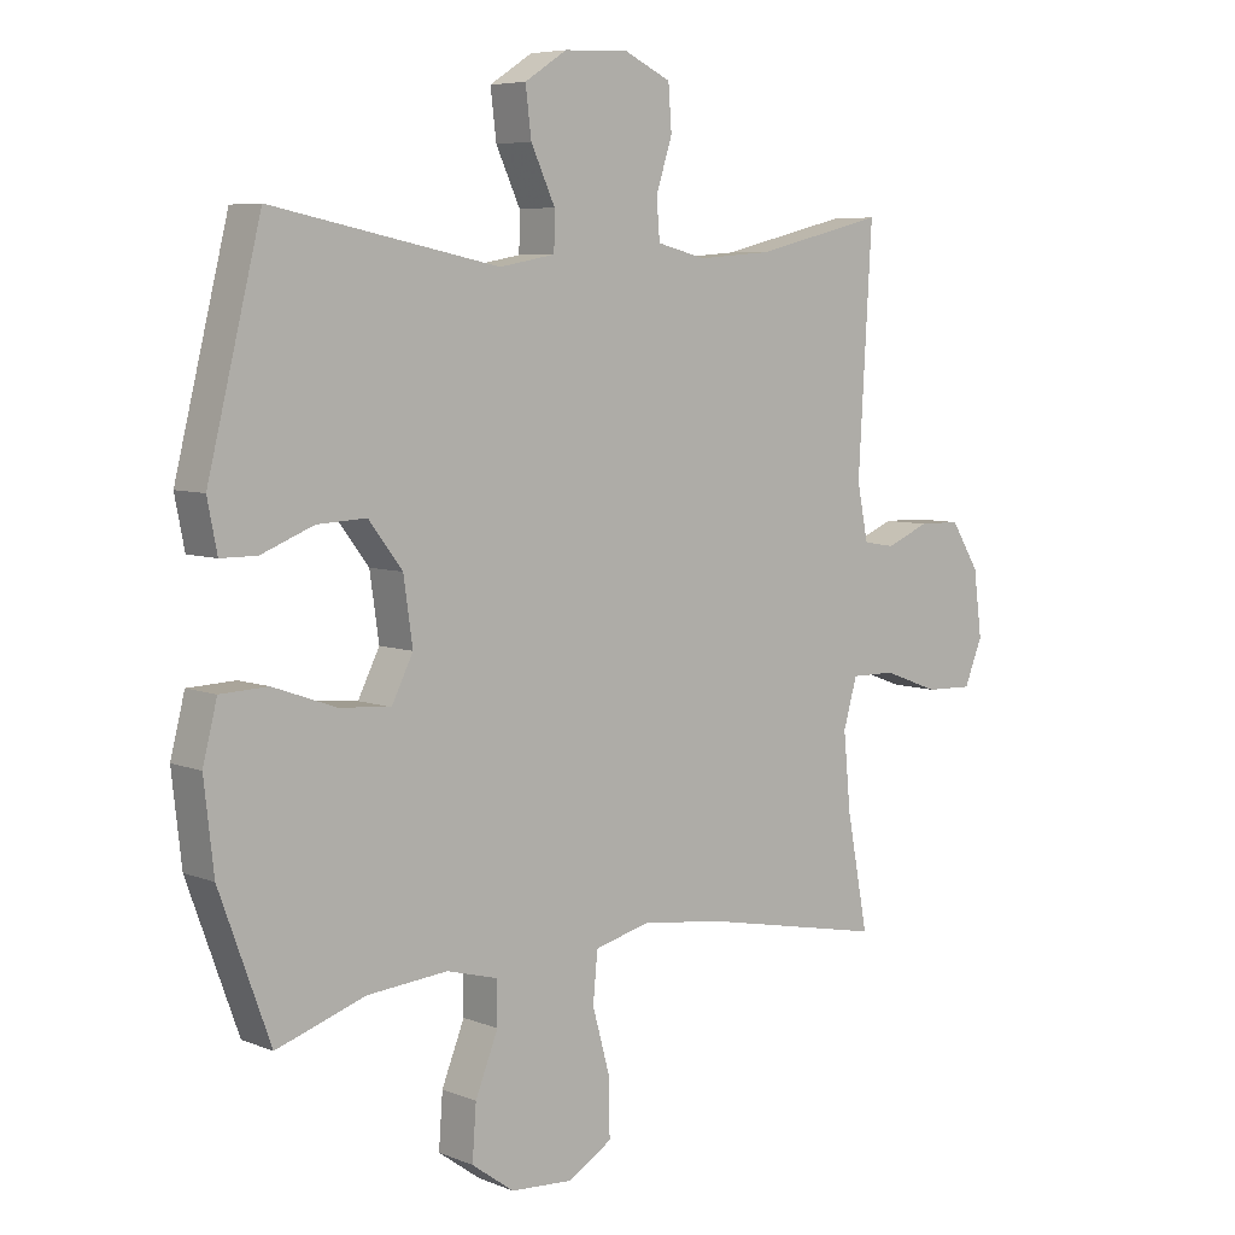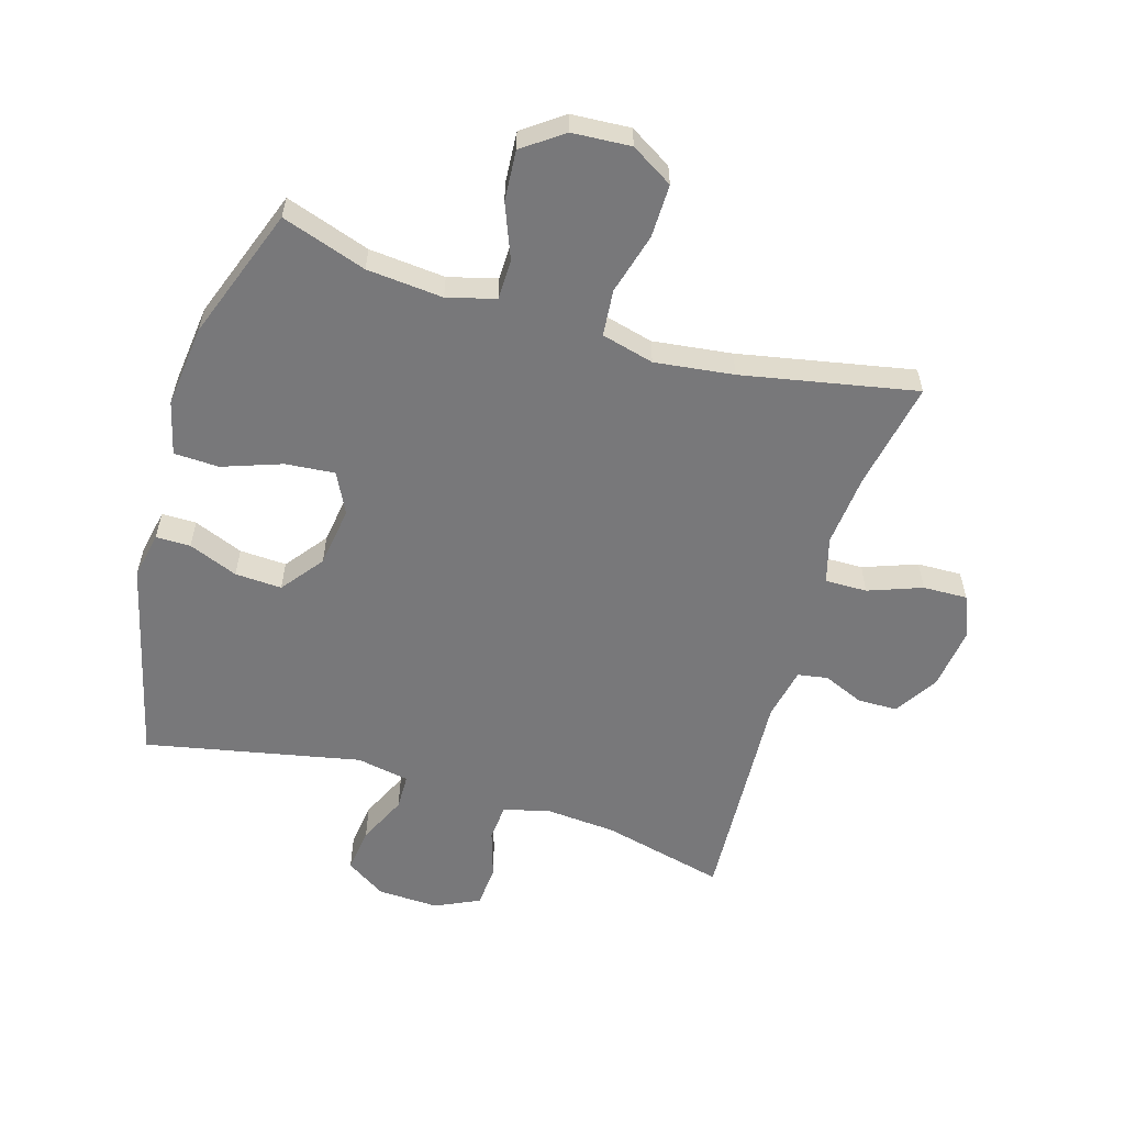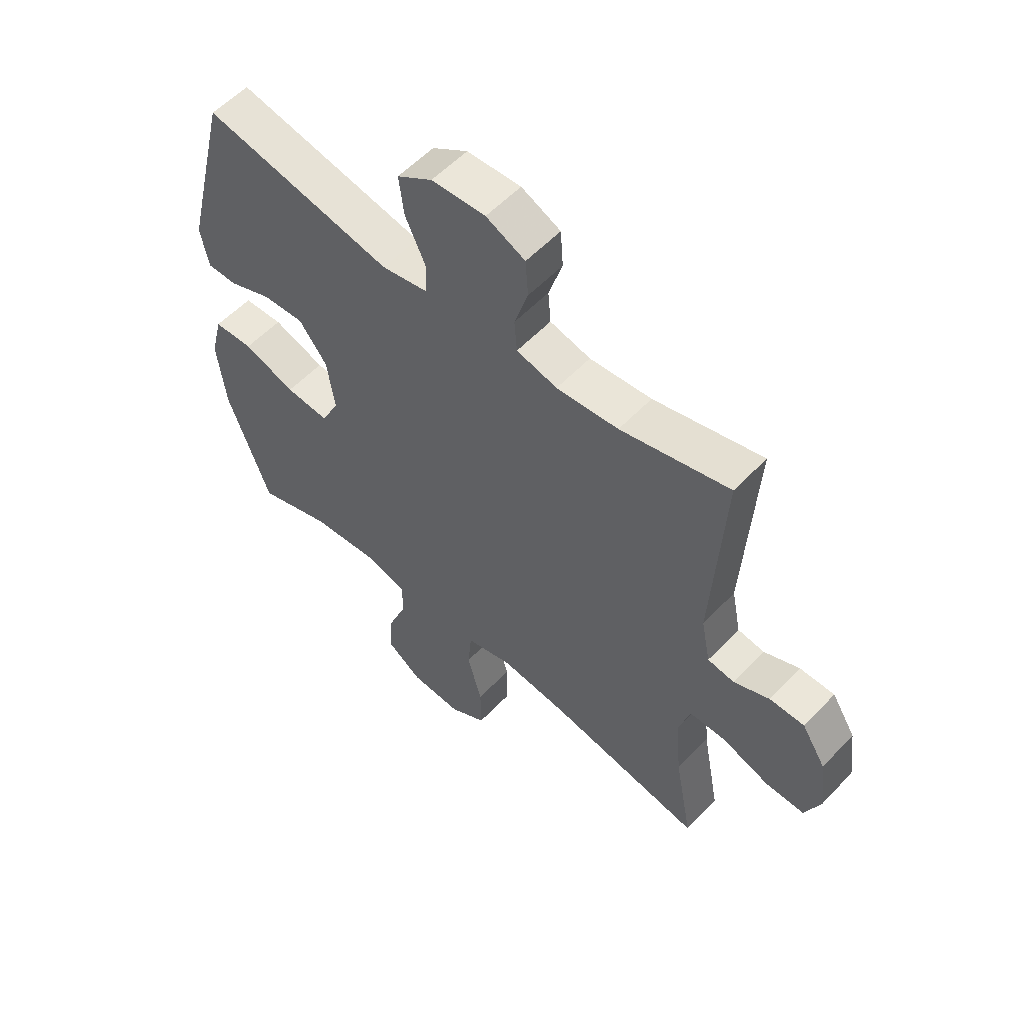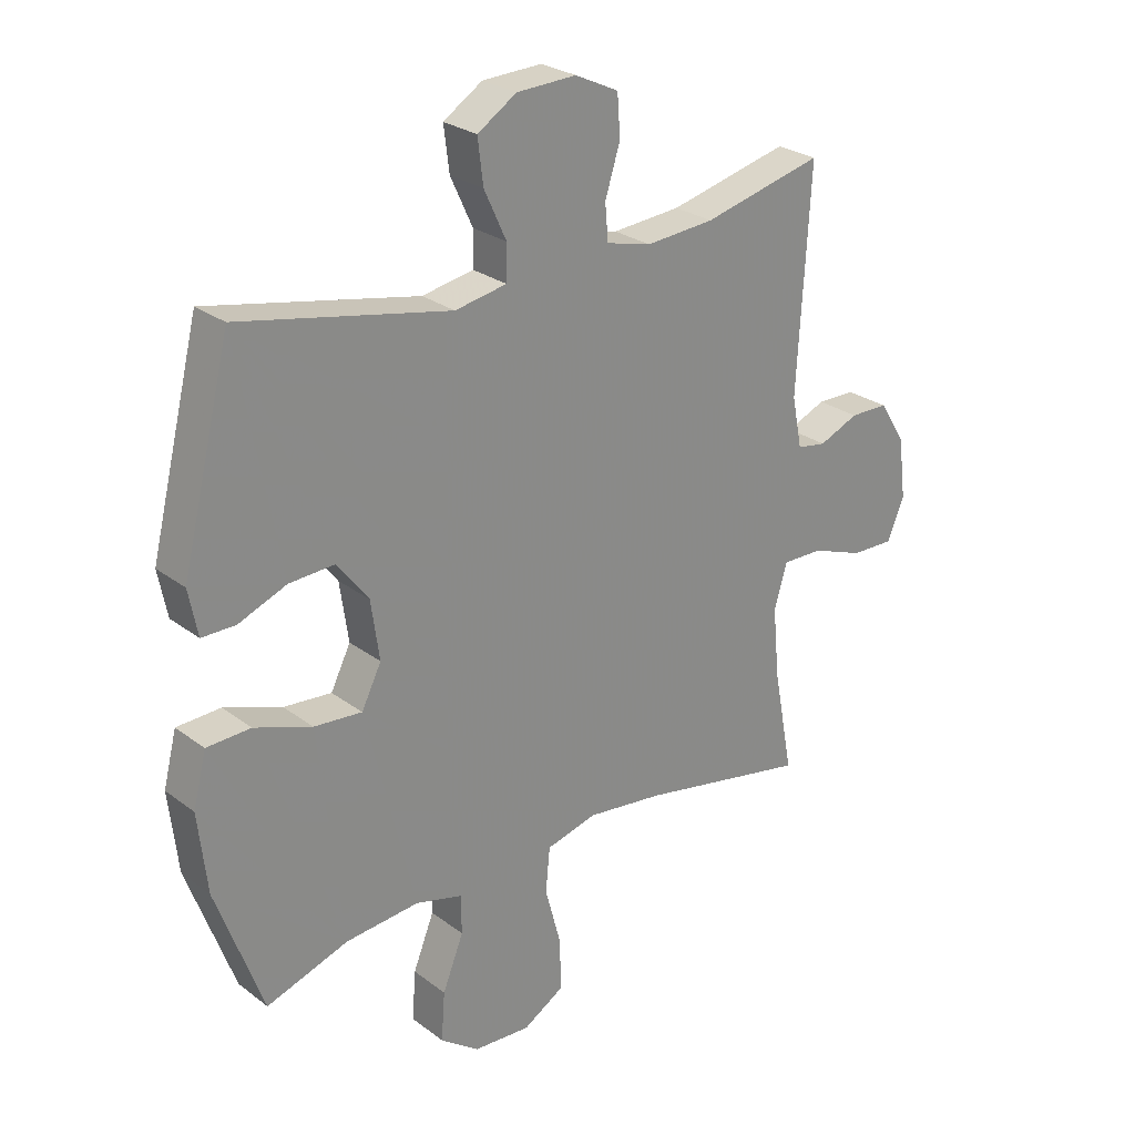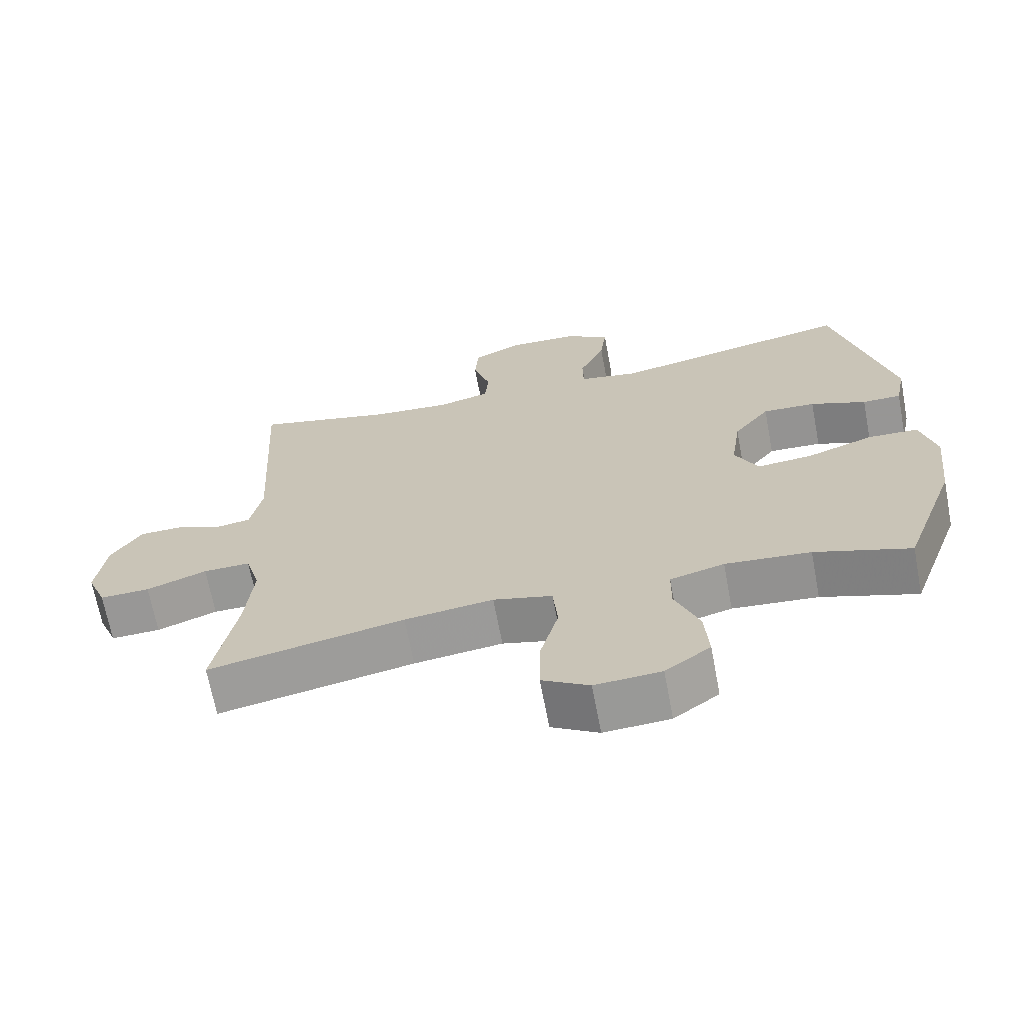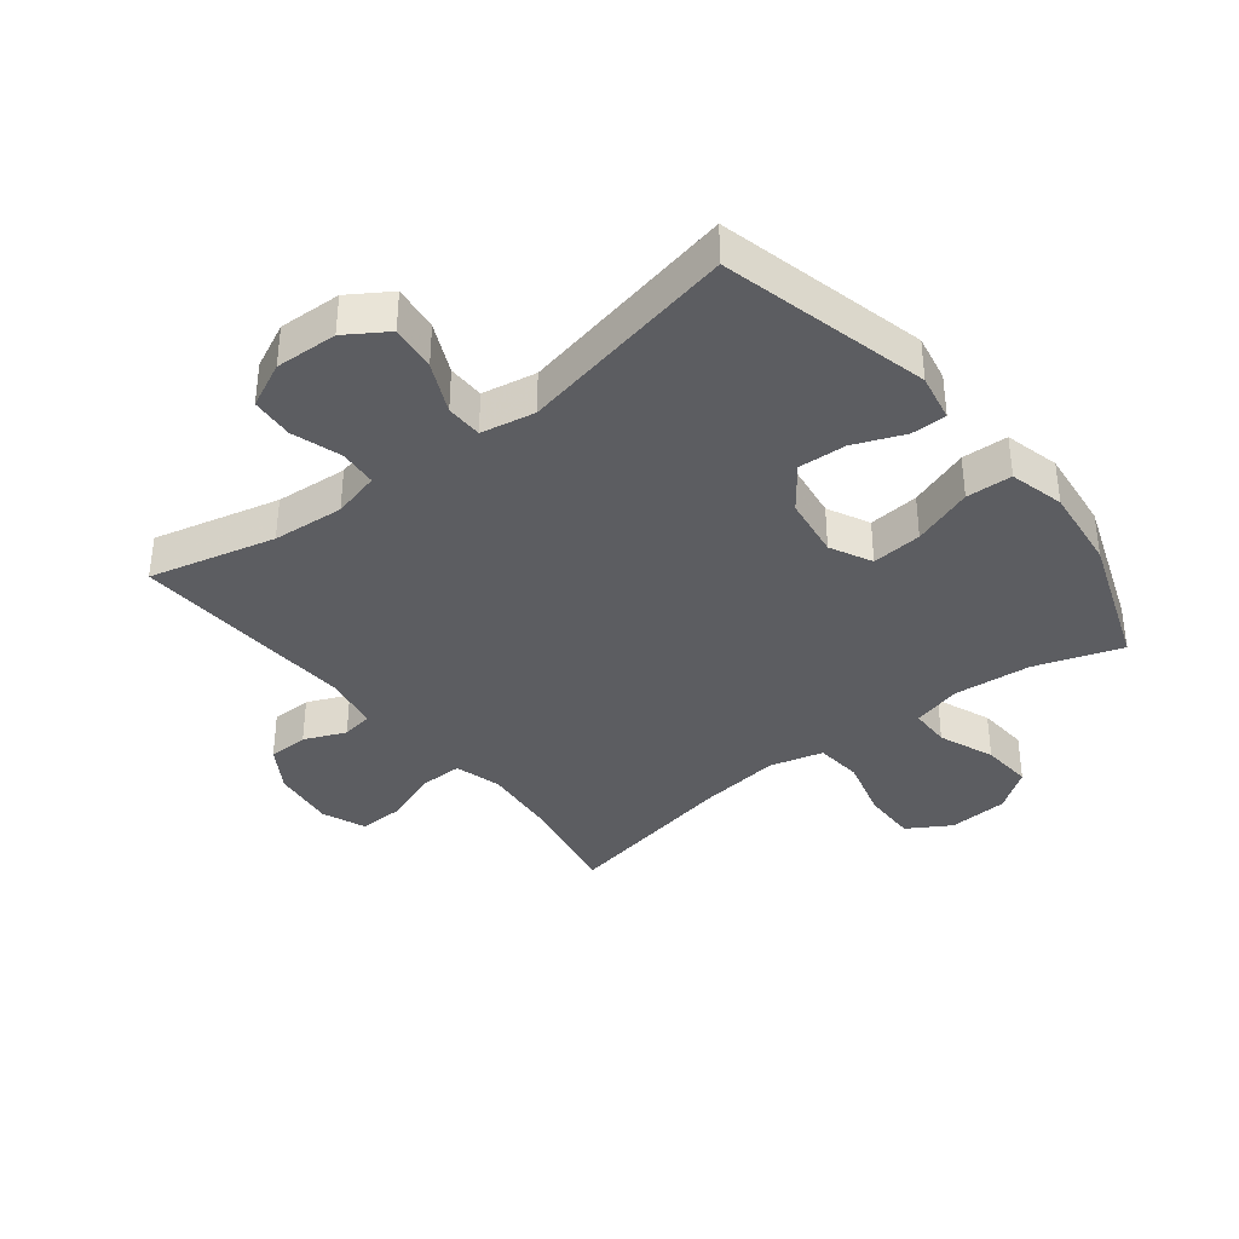
<metadata>
{"format":"obj","ext":"obj","renderer":"f3d","projection":"perspective","resolution":1024,"background":"white","views":[{"elev":6.4,"azim":139.4,"up":"+Z"},{"elev":-57.5,"azim":163.3,"up":"+Y"},{"elev":56.2,"azim":-137.4,"up":"+Z"},{"elev":26.3,"azim":139.6,"up":"+Z"},{"elev":-67.8,"azim":10.7,"up":"+Z"},{"elev":-37.1,"azim":38.2,"up":"+Y"}]}
</metadata>
<code>
v 0.5 0.07 0.5
v 0.582 0.07 0.169
v 0.567 0.07 0.093
v 0.511 0.07 0.093
v 0.431 0.07 0.125
v 0.355 0.07 0.129
v 0.303 0.07 0.061
v 0.289 0.07 -0.037
v 0.322 0.07 -0.103
v 0.402 0.07 -0.096
v 0.498 0.07 -0.062
v 0.571 0.07 -0.065
v 0.593 0.07 -0.152
v 0.578 0.07 -0.285
v 0.5 0.07 -0.5
v 0.363 0.07 -0.454
v 0.24 0.07 -0.443
v 0.162 0.07 -0.464
v 0.161 0.07 -0.529
v 0.196 0.07 -0.617
v 0.202 0.07 -0.699
v 0.137 0.07 -0.746
v 0.042 0.07 -0.752
v -0.026 0.07 -0.711
v -0.025 0.07 -0.625
v 0.002 0.07 -0.526
v -0.005 0.07 -0.451
v -0.09 0.07 -0.429
v -0.218 0.07 -0.445
v -0.5 0.07 -0.5
v -0.467 0.07 -0.325
v -0.456 0.07 -0.208
v -0.477 0.07 -0.134
v -0.545 0.07 -0.135
v -0.632 0.07 -0.167
v -0.704 0.07 -0.169
v -0.732 0.07 -0.1
v -0.719 0.07 0.001
v -0.675 0.07 0.071
v -0.611 0.07 0.072
v -0.545 0.07 0.044
v -0.496 0.07 0.052
v -0.479 0.07 0.137
v -0.5 0.07 0.5
v -0.3 0.07 0.451
v -0.186 0.07 0.442
v -0.111 0.07 0.461
v -0.106 0.07 0.521
v -0.131 0.07 0.6
v -0.126 0.07 0.668
v -0.054 0.07 0.702
v 0.045 0.07 0.698
v 0.11 0.07 0.656
v 0.101 0.07 0.583
v 0.064 0.07 0.503
v 0.065 0.07 0.445
v 0.151 0.07 0.429
v 0.5 0 0.5
v 0.582 0 0.169
v 0.567 0 0.093
v 0.511 0 0.093
v 0.431 0 0.125
v 0.355 0 0.129
v 0.303 0 0.061
v 0.289 0 -0.037
v 0.322 0 -0.103
v 0.402 0 -0.096
v 0.498 0 -0.062
v 0.571 0 -0.065
v 0.593 0 -0.152
v 0.578 0 -0.285
v 0.5 0 -0.5
v 0.363 0 -0.454
v 0.24 0 -0.443
v 0.162 0 -0.464
v 0.161 0 -0.529
v 0.196 0 -0.617
v 0.202 0 -0.699
v 0.137 0 -0.746
v 0.042 0 -0.752
v -0.026 0 -0.711
v -0.025 0 -0.625
v 0.002 0 -0.526
v -0.005 0 -0.451
v -0.09 0 -0.429
v -0.218 0 -0.445
v -0.5 0 -0.5
v -0.467 0 -0.325
v -0.456 0 -0.208
v -0.477 0 -0.134
v -0.545 0 -0.135
v -0.632 0 -0.167
v -0.704 0 -0.169
v -0.732 0 -0.1
v -0.719 0 0.001
v -0.675 0 0.071
v -0.611 0 0.072
v -0.545 0 0.044
v -0.496 0 0.052
v -0.479 0 0.137
v -0.5 0 0.5
v -0.3 0 0.451
v -0.186 0 0.442
v -0.111 0 0.461
v -0.106 0 0.521
v -0.131 0 0.6
v -0.126 0 0.668
v -0.054 0 0.702
v 0.045 0 0.698
v 0.11 0 0.656
v 0.101 0 0.583
v 0.064 0 0.503
v 0.065 0 0.445
v 0.151 0 0.429
f 53 54 55
f 52 53 55
f 51 52 55
f 50 51 55
f 49 50 55
f 48 49 55
f 47 48 55 56
f 46 47 56 57
f 43 44 45
f 42 43 45 46
f 39 40 41
f 38 39 41
f 37 38 41
f 36 37 41
f 35 36 41
f 34 35 41
f 33 34 41 42
f 42 46 57
f 33 42 57
f 32 33 57
f 29 30 31
f 32 57 1
f 31 32 1
f 29 31 1
f 28 29 1
f 24 25 26
f 23 24 26
f 22 23 26
f 21 22 26
f 20 21 26
f 19 20 26
f 18 19 26 27
f 14 15 16
f 13 14 16
f 12 13 16
f 11 12 16
f 10 11 16
f 9 10 16 17
f 18 27 28
f 17 18 28
f 9 17 28
f 8 9 28
f 3 4 5
f 2 3 5
f 1 2 5
f 1 5 6
f 28 1 6 7
f 7 8 28
f 112 111 110
f 112 110 109
f 112 109 108
f 112 108 107
f 112 107 106
f 112 106 105
f 113 112 105 104
f 114 113 104 103
f 102 101 100
f 103 102 100 99
f 98 97 96
f 98 96 95
f 98 95 94
f 98 94 93
f 98 93 92
f 98 92 91
f 99 98 91 90
f 114 103 99
f 114 99 90
f 114 90 89
f 88 87 86
f 58 114 89
f 58 89 88
f 58 88 86
f 58 86 85
f 83 82 81
f 83 81 80
f 83 80 79
f 83 79 78
f 83 78 77
f 83 77 76
f 84 83 76 75
f 73 72 71
f 73 71 70
f 73 70 69
f 73 69 68
f 73 68 67
f 74 73 67 66
f 85 84 75
f 85 75 74
f 85 74 66
f 85 66 65
f 62 61 60
f 62 60 59
f 62 59 58
f 63 62 58
f 64 63 58 85
f 85 65 64
f 1 58 59 2
f 2 59 60 3
f 3 60 61 4
f 4 61 62 5
f 5 62 63 6
f 6 63 64 7
f 7 64 65 8
f 8 65 66 9
f 9 66 67 10
f 10 67 68 11
f 11 68 69 12
f 12 69 70 13
f 13 70 71 14
f 14 71 72 15
f 15 72 73 16
f 16 73 74 17
f 17 74 75 18
f 18 75 76 19
f 19 76 77 20
f 20 77 78 21
f 21 78 79 22
f 22 79 80 23
f 23 80 81 24
f 24 81 82 25
f 25 82 83 26
f 26 83 84 27
f 27 84 85 28
f 28 85 86 29
f 29 86 87 30
f 30 87 88 31
f 31 88 89 32
f 32 89 90 33
f 33 90 91 34
f 34 91 92 35
f 35 92 93 36
f 36 93 94 37
f 37 94 95 38
f 38 95 96 39
f 39 96 97 40
f 40 97 98 41
f 41 98 99 42
f 42 99 100 43
f 43 100 101 44
f 44 101 102 45
f 45 102 103 46
f 46 103 104 47
f 47 104 105 48
f 48 105 106 49
f 49 106 107 50
f 50 107 108 51
f 51 108 109 52
f 52 109 110 53
f 53 110 111 54
f 54 111 112 55
f 55 112 113 56
f 56 113 114 57
f 57 114 58 1

</code>
